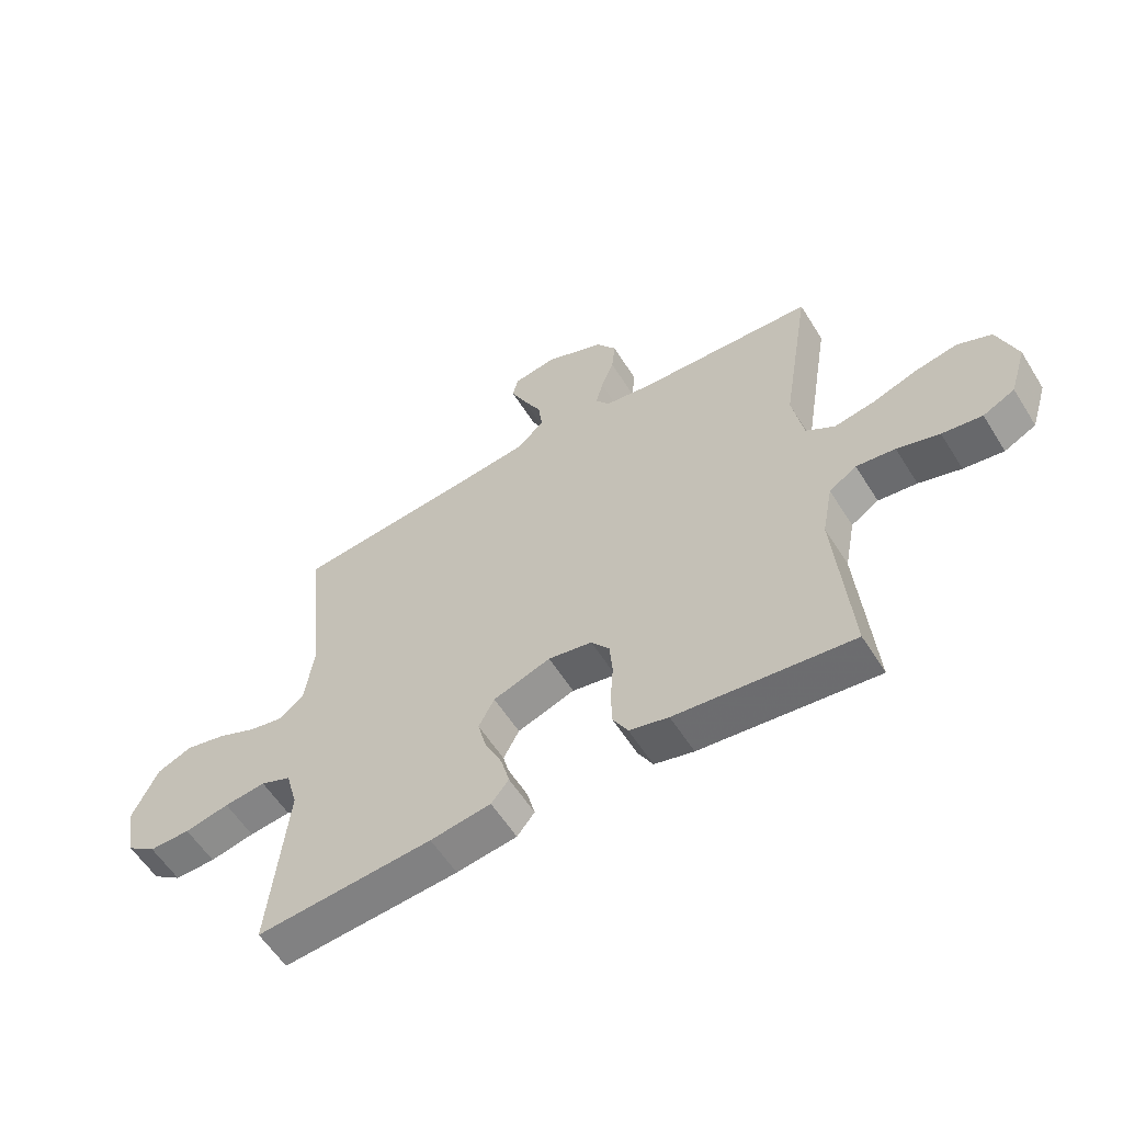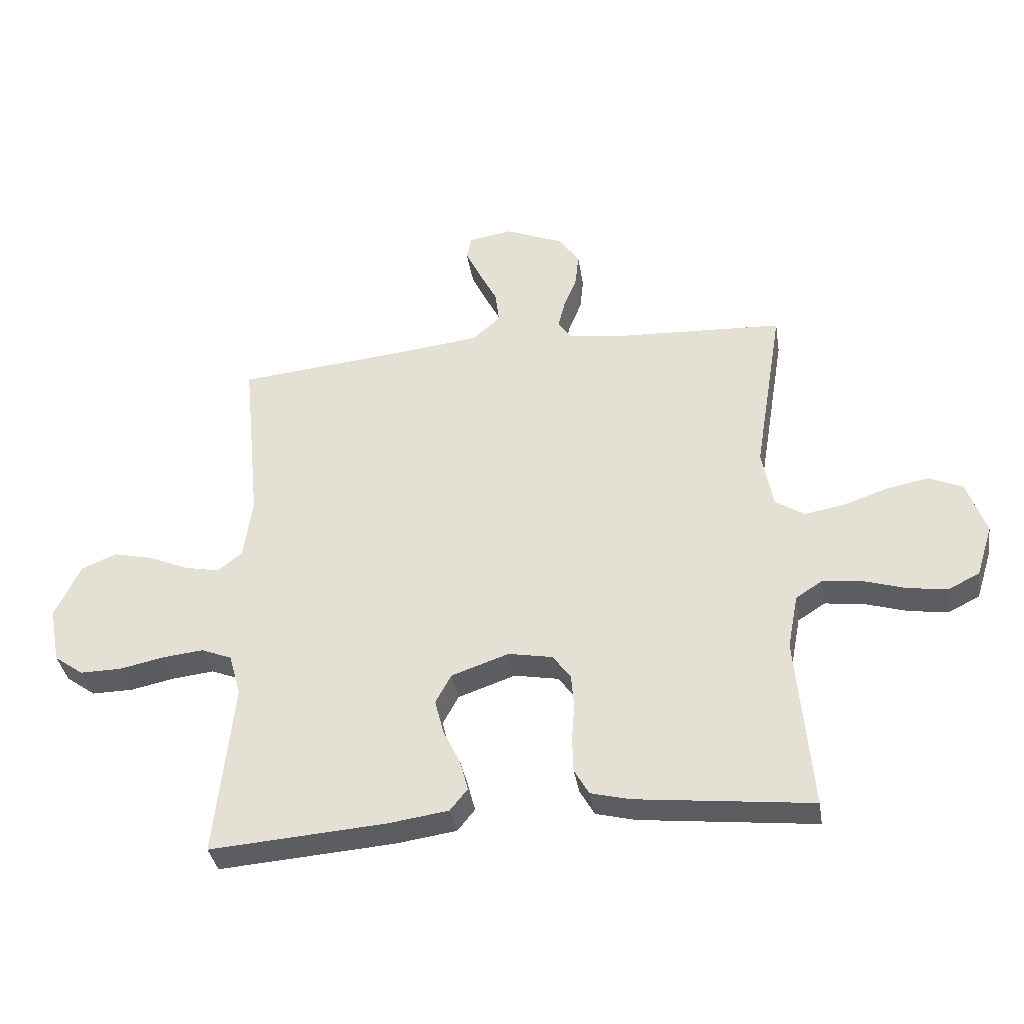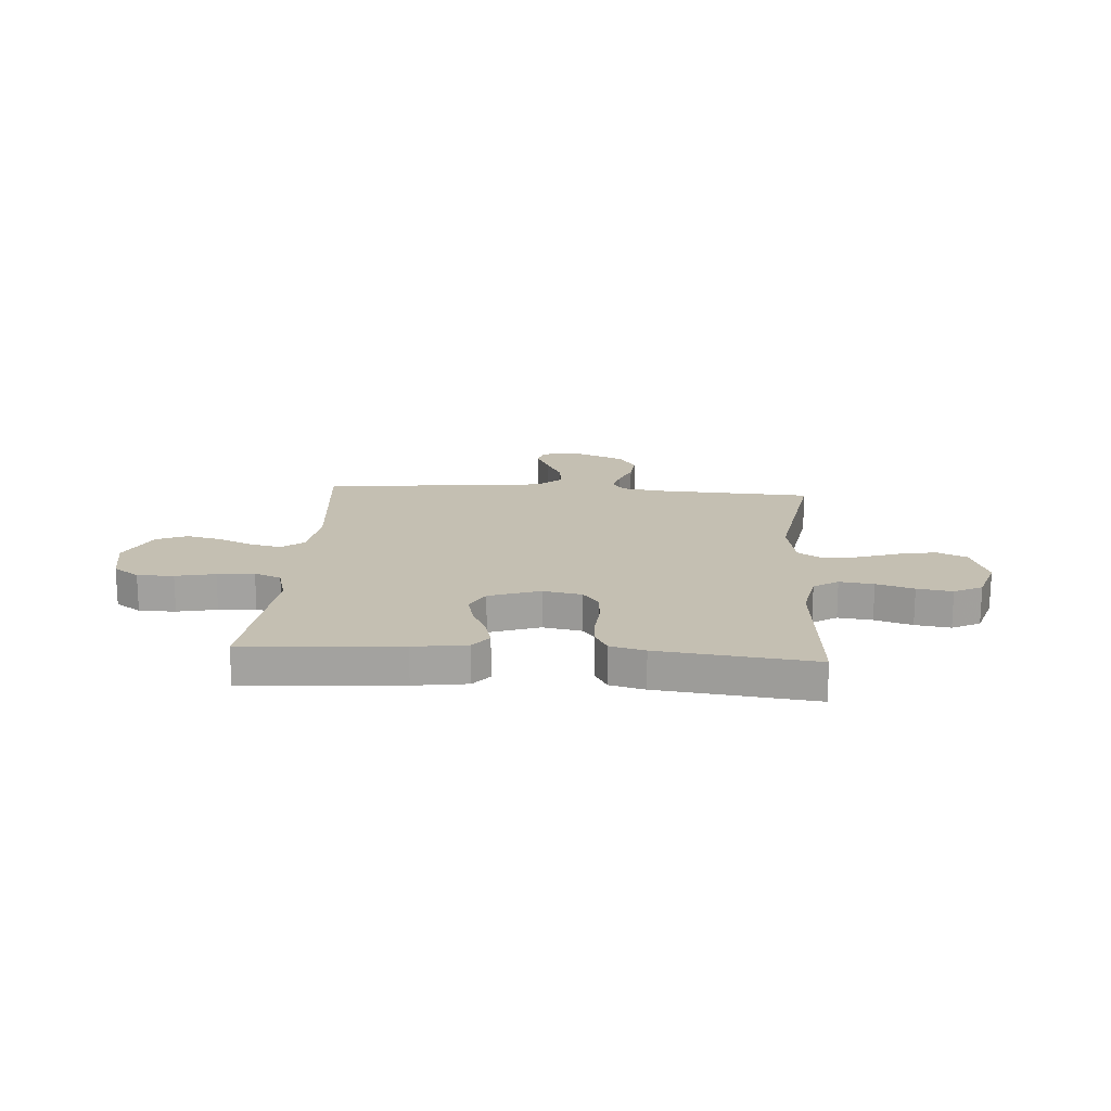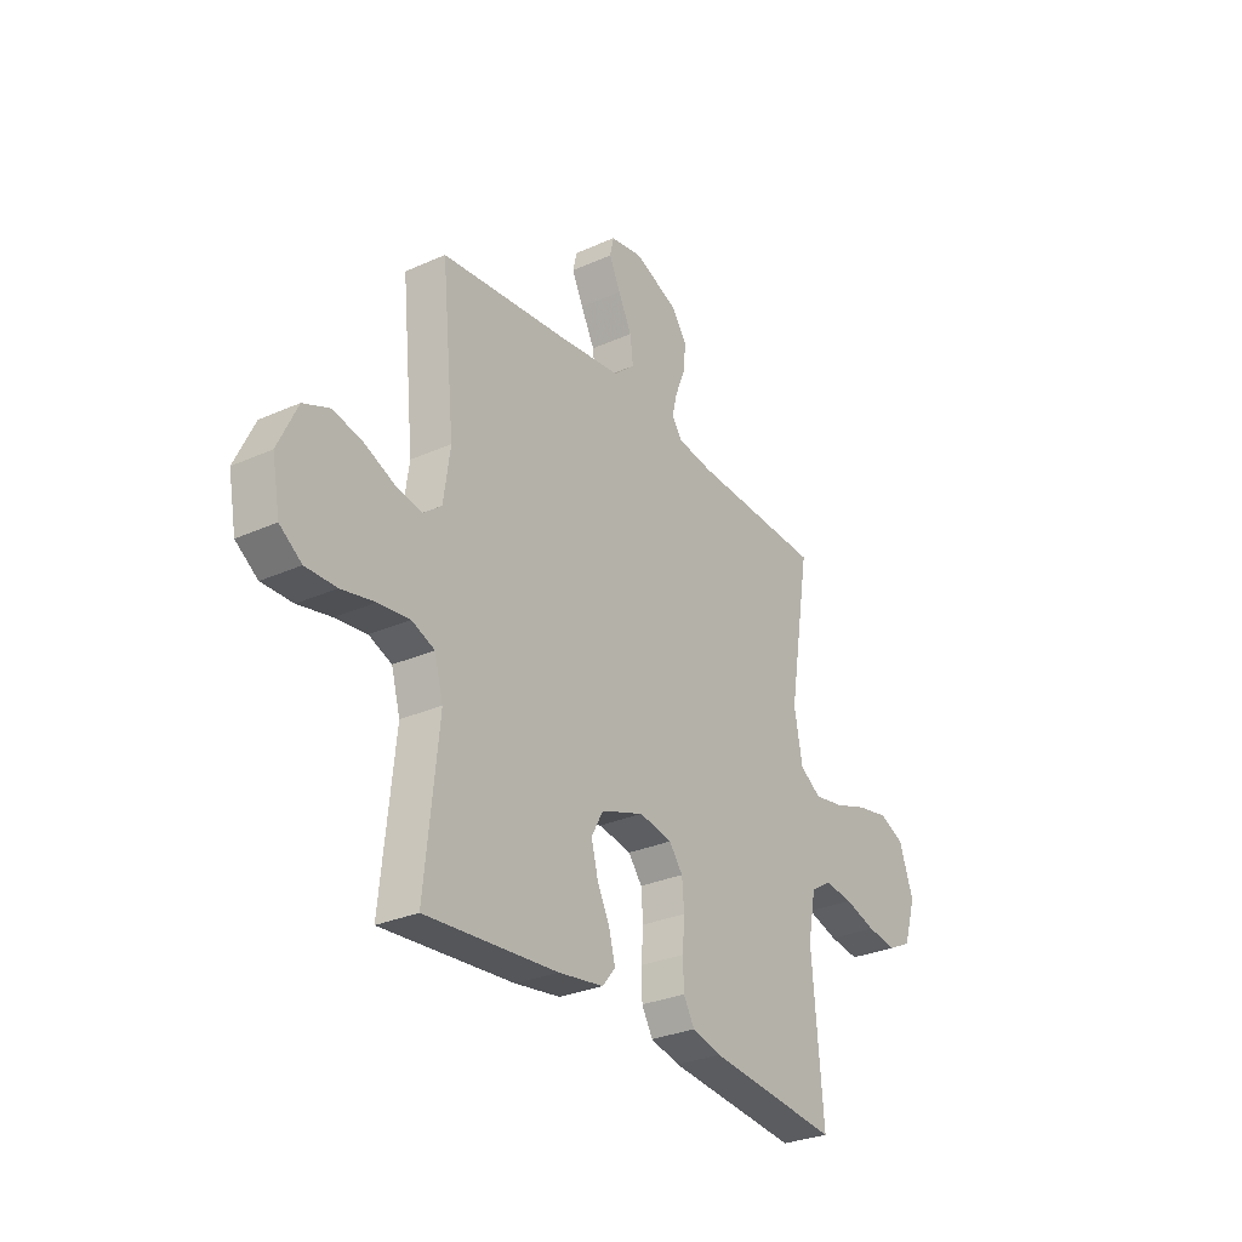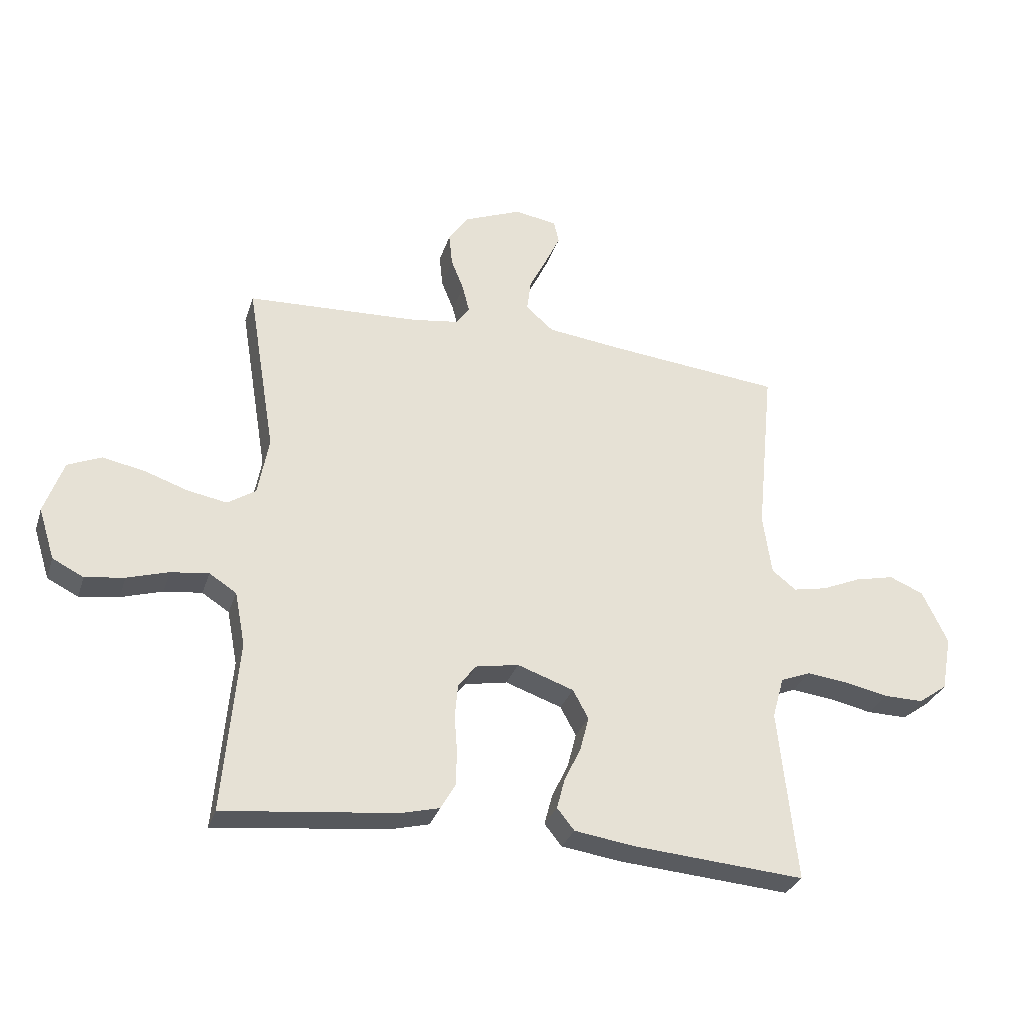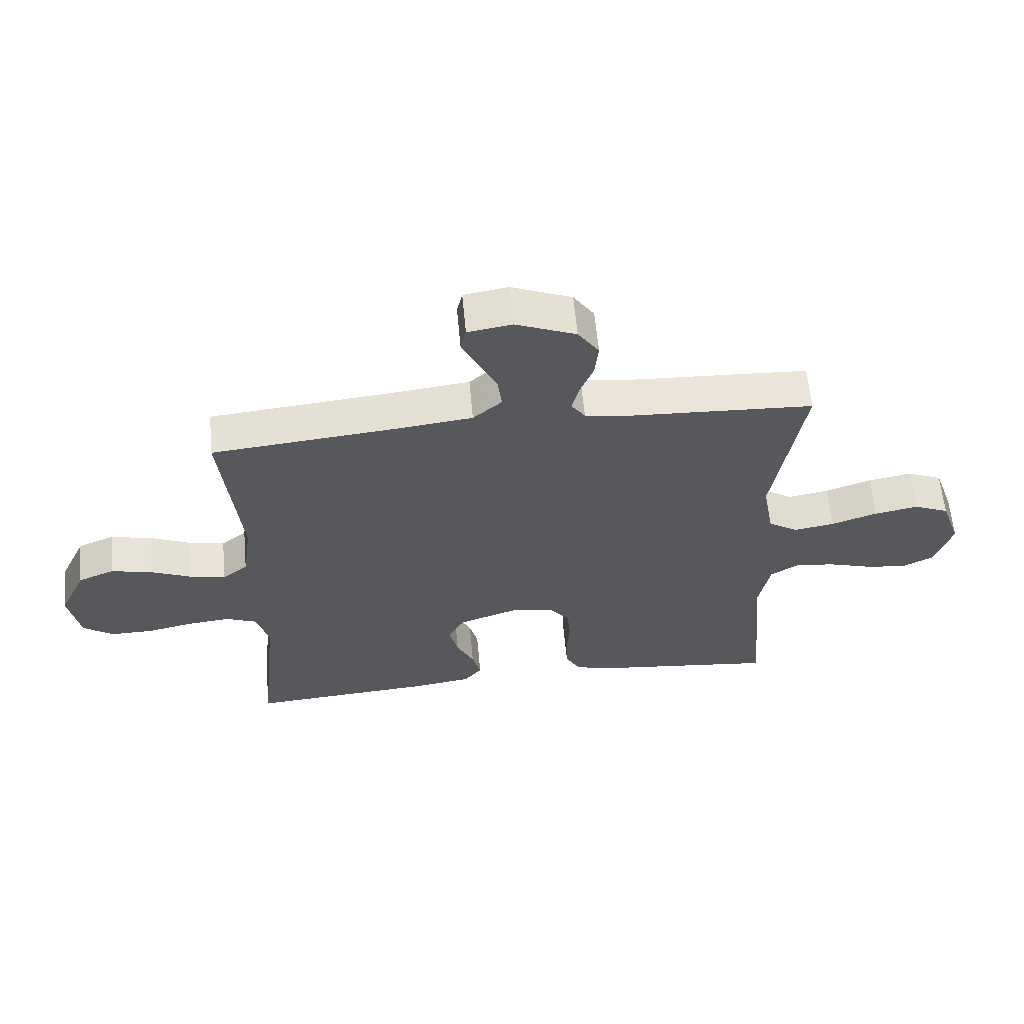
<metadata>
{"format":"obj","ext":"obj","renderer":"f3d","projection":"perspective","resolution":1024,"background":"white","views":[{"elev":-57.8,"azim":-148.2,"up":"+Z"},{"elev":-36.3,"azim":-171.0,"up":"+Z"},{"elev":17.6,"azim":-175.8,"up":"+Y"},{"elev":-29.3,"azim":123.5,"up":"+Z"},{"elev":-30.8,"azim":-16.6,"up":"+Z"},{"elev":60.9,"azim":174.8,"up":"+Z"}]}
</metadata>
<code>
v 0.5 0.07 0.5
v 0.47 0.07 0.2
v 0.485 0.07 0.094
v 0.527 0.07 0.061
v 0.586 0.07 0.073
v 0.653 0.07 0.102
v 0.722 0.07 0.118
v 0.782 0.07 0.093
v 0.826 0.07 0
v 0.808 0.07 -0.096
v 0.758 0.07 -0.132
v 0.688 0.07 -0.131
v 0.612 0.07 -0.115
v 0.541 0.07 -0.107
v 0.489 0.07 -0.128
v 0.469 0.07 -0.2
v 0.5 0.07 -0.5
v 0.2 0.07 -0.477
v 0.097 0.07 -0.462
v 0.067 0.07 -0.425
v 0.081 0.07 -0.372
v 0.11 0.07 -0.312
v 0.125 0.07 -0.253
v 0.098 0.07 -0.203
v 0 0.07 -0.169
v -0.075 0.07 -0.183
v -0.106 0.07 -0.224
v -0.111 0.07 -0.283
v -0.106 0.07 -0.347
v -0.108 0.07 -0.406
v -0.133 0.07 -0.45
v -0.2 0.07 -0.467
v -0.5 0.07 -0.5
v -0.474 0.07 -0.2
v -0.492 0.07 -0.106
v -0.539 0.07 -0.076
v -0.605 0.07 -0.084
v -0.677 0.07 -0.106
v -0.745 0.07 -0.116
v -0.799 0.07 -0.089
v -0.827 0.07 0
v -0.794 0.07 0.093
v -0.736 0.07 0.118
v -0.663 0.07 0.104
v -0.587 0.07 0.078
v -0.519 0.07 0.066
v -0.47 0.07 0.098
v -0.451 0.07 0.2
v -0.5 0.07 0.5
v -0.2 0.07 0.514
v -0.118 0.07 0.526
v -0.095 0.07 0.559
v -0.107 0.07 0.607
v -0.129 0.07 0.662
v -0.135 0.07 0.719
v -0.1 0.07 0.77
v 0 0.07 0.811
v 0.074 0.07 0.799
v 0.083 0.07 0.76
v 0.057 0.07 0.705
v 0.026 0.07 0.644
v 0.019 0.07 0.588
v 0.067 0.07 0.546
v 0.2 0.07 0.53
v 0.5 0 0.5
v 0.47 0 0.2
v 0.485 0 0.094
v 0.527 0 0.061
v 0.586 0 0.073
v 0.653 0 0.102
v 0.722 0 0.118
v 0.782 0 0.093
v 0.826 0 0
v 0.808 0 -0.096
v 0.758 0 -0.132
v 0.688 0 -0.131
v 0.612 0 -0.115
v 0.541 0 -0.107
v 0.489 0 -0.128
v 0.469 0 -0.2
v 0.5 0 -0.5
v 0.2 0 -0.477
v 0.097 0 -0.462
v 0.067 0 -0.425
v 0.081 0 -0.372
v 0.11 0 -0.312
v 0.125 0 -0.253
v 0.098 0 -0.203
v 0 0 -0.169
v -0.075 0 -0.183
v -0.106 0 -0.224
v -0.111 0 -0.283
v -0.106 0 -0.347
v -0.108 0 -0.406
v -0.133 0 -0.45
v -0.2 0 -0.467
v -0.5 0 -0.5
v -0.474 0 -0.2
v -0.492 0 -0.106
v -0.539 0 -0.076
v -0.605 0 -0.084
v -0.677 0 -0.106
v -0.745 0 -0.116
v -0.799 0 -0.089
v -0.827 0 0
v -0.794 0 0.093
v -0.736 0 0.118
v -0.663 0 0.104
v -0.587 0 0.078
v -0.519 0 0.066
v -0.47 0 0.098
v -0.451 0 0.2
v -0.5 0 0.5
v -0.2 0 0.514
v -0.118 0 0.526
v -0.095 0 0.559
v -0.107 0 0.607
v -0.129 0 0.662
v -0.135 0 0.719
v -0.1 0 0.77
v 0 0 0.811
v 0.074 0 0.799
v 0.083 0 0.76
v 0.057 0 0.705
v 0.026 0 0.644
v 0.019 0 0.588
v 0.067 0 0.546
v 0.2 0 0.53
f 58 59 60 61
f 56 57 58 61
f 56 61 62
f 53 54 55 56
f 52 53 56 62
f 51 52 62 63
f 48 49 50
f 47 48 50 51
f 42 43 44 45
f 42 45 46
f 41 42 46
f 40 41 46
f 37 38 39 40
f 36 37 40 46
f 35 36 46 47
f 31 32 33 34
f 28 29 30 31
f 27 28 31 34
f 26 27 34 35
f 19 20 21 22
f 19 22 23
f 16 17 18 19
f 15 16 19 23
f 14 15 23 24
f 10 11 12 13
f 10 13 14
f 9 10 14
f 5 6 7 8
f 4 5 8 9
f 64 1 2
f 64 2 3
f 63 64 3
f 51 63 3
f 47 51 3 4
f 25 26 35 47
f 14 24 25 47
f 4 9 14 47
f 125 124 123 122
f 125 122 121 120
f 126 125 120
f 120 119 118 117
f 126 120 117 116
f 127 126 116 115
f 114 113 112
f 115 114 112 111
f 109 108 107 106
f 110 109 106
f 110 106 105
f 110 105 104
f 104 103 102 101
f 110 104 101 100
f 111 110 100 99
f 98 97 96 95
f 95 94 93 92
f 98 95 92 91
f 99 98 91 90
f 86 85 84 83
f 87 86 83
f 83 82 81 80
f 87 83 80 79
f 88 87 79 78
f 77 76 75 74
f 78 77 74
f 78 74 73
f 72 71 70 69
f 73 72 69 68
f 66 65 128
f 67 66 128
f 67 128 127
f 67 127 115
f 68 67 115 111
f 111 99 90 89
f 111 89 88 78
f 111 78 73 68
f 1 65 66 2
f 2 66 67 3
f 3 67 68 4
f 4 68 69 5
f 5 69 70 6
f 6 70 71 7
f 7 71 72 8
f 8 72 73 9
f 9 73 74 10
f 10 74 75 11
f 11 75 76 12
f 12 76 77 13
f 13 77 78 14
f 14 78 79 15
f 15 79 80 16
f 16 80 81 17
f 17 81 82 18
f 18 82 83 19
f 19 83 84 20
f 20 84 85 21
f 21 85 86 22
f 22 86 87 23
f 23 87 88 24
f 24 88 89 25
f 25 89 90 26
f 26 90 91 27
f 27 91 92 28
f 28 92 93 29
f 29 93 94 30
f 30 94 95 31
f 31 95 96 32
f 32 96 97 33
f 33 97 98 34
f 34 98 99 35
f 35 99 100 36
f 36 100 101 37
f 37 101 102 38
f 38 102 103 39
f 39 103 104 40
f 40 104 105 41
f 41 105 106 42
f 42 106 107 43
f 43 107 108 44
f 44 108 109 45
f 45 109 110 46
f 46 110 111 47
f 47 111 112 48
f 48 112 113 49
f 49 113 114 50
f 50 114 115 51
f 51 115 116 52
f 52 116 117 53
f 53 117 118 54
f 54 118 119 55
f 55 119 120 56
f 56 120 121 57
f 57 121 122 58
f 58 122 123 59
f 59 123 124 60
f 60 124 125 61
f 61 125 126 62
f 62 126 127 63
f 63 127 128 64
f 64 128 65 1

</code>
